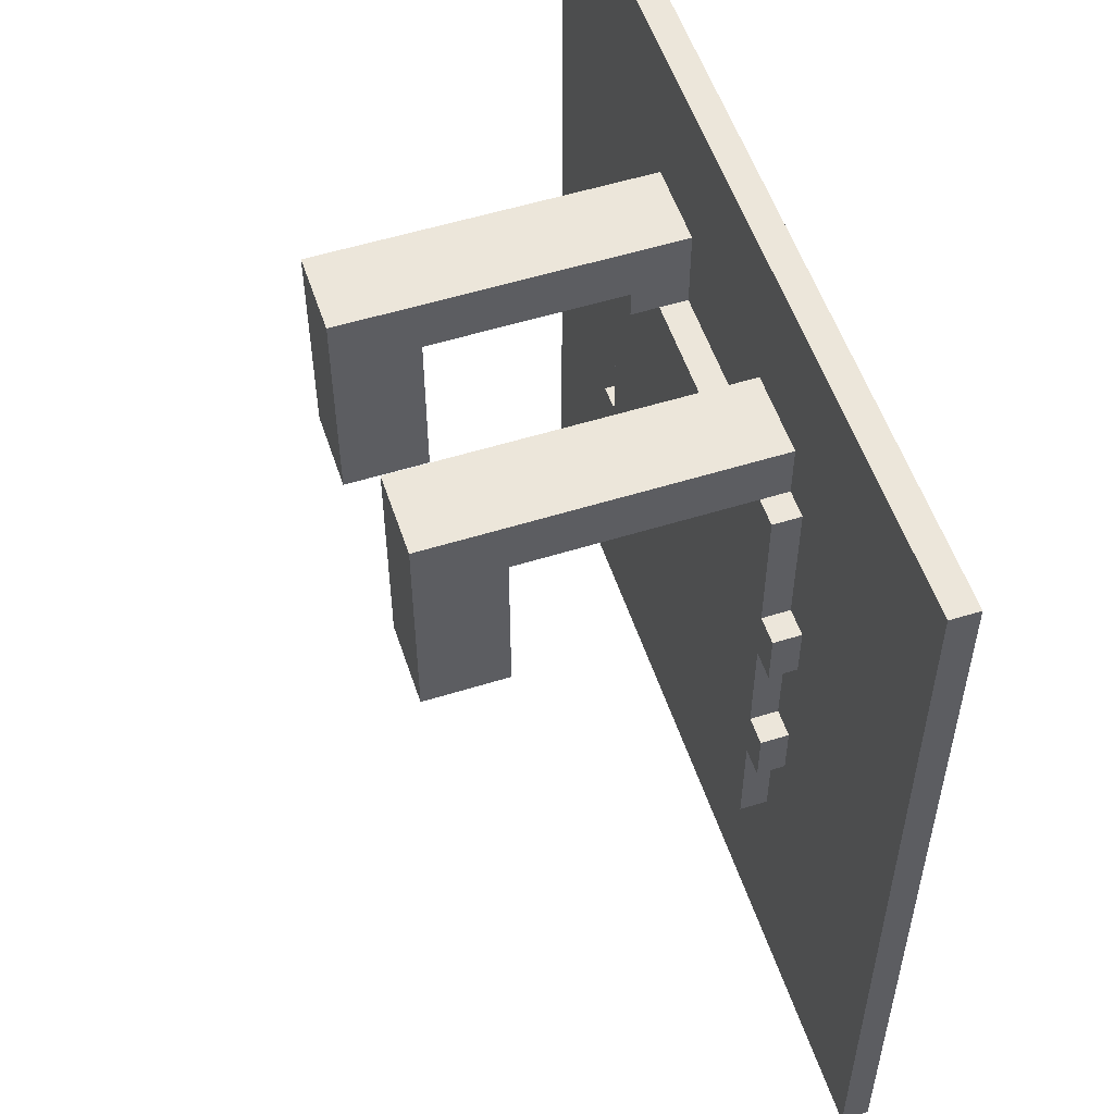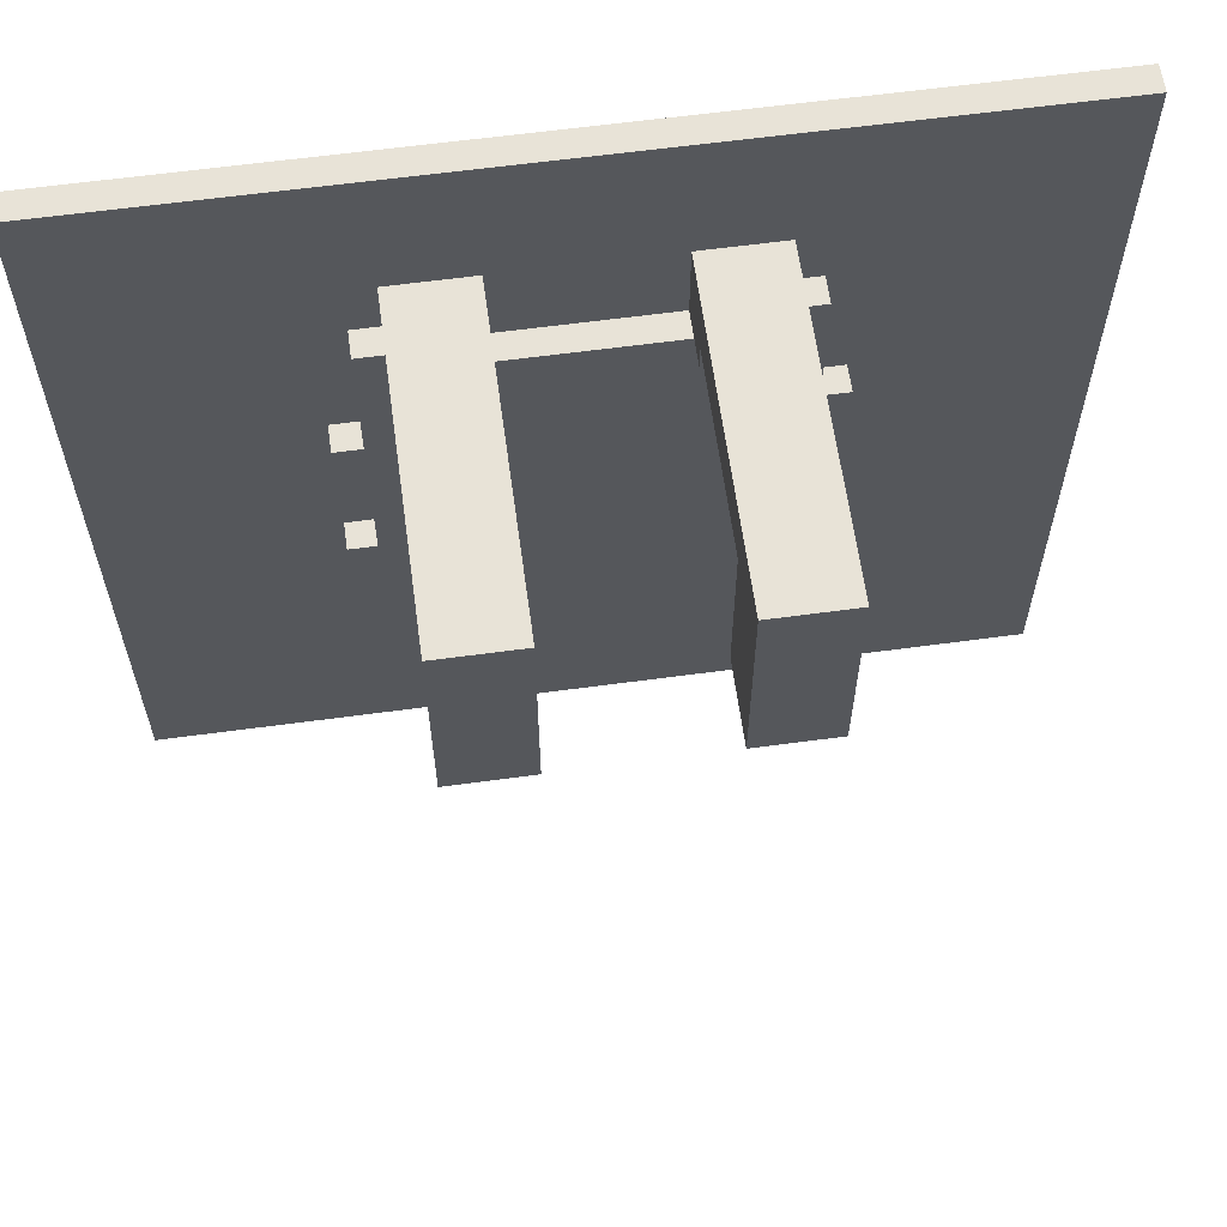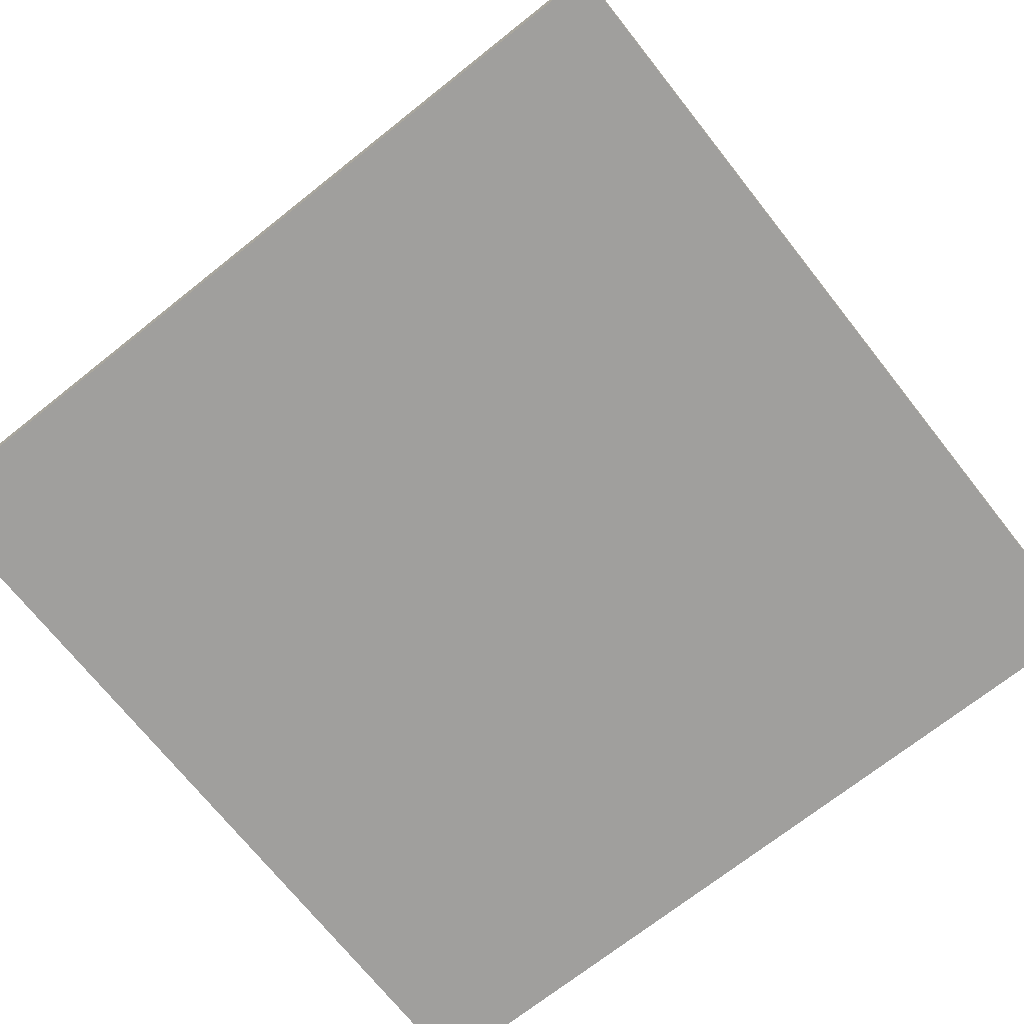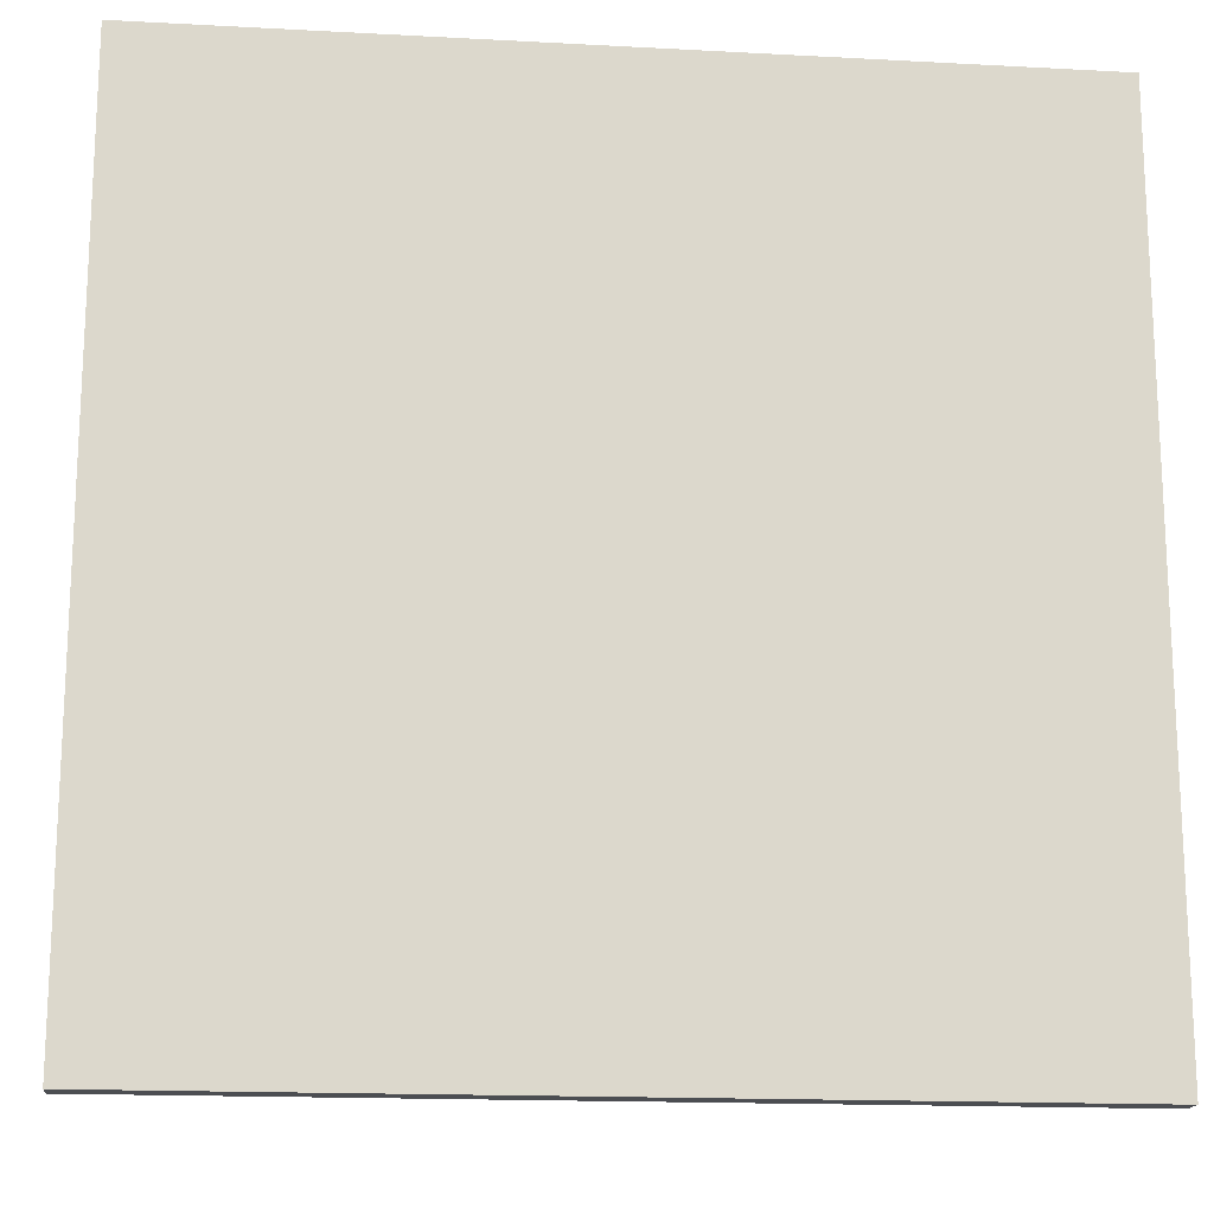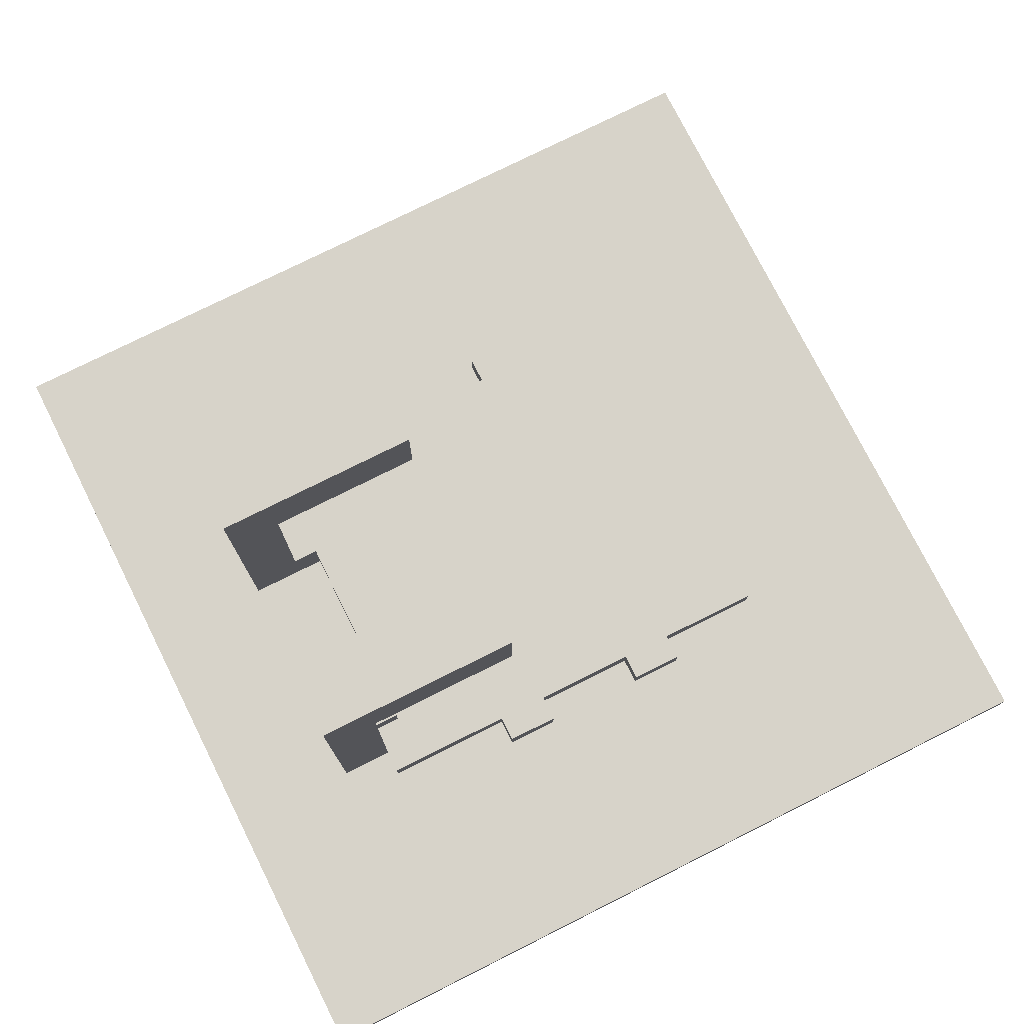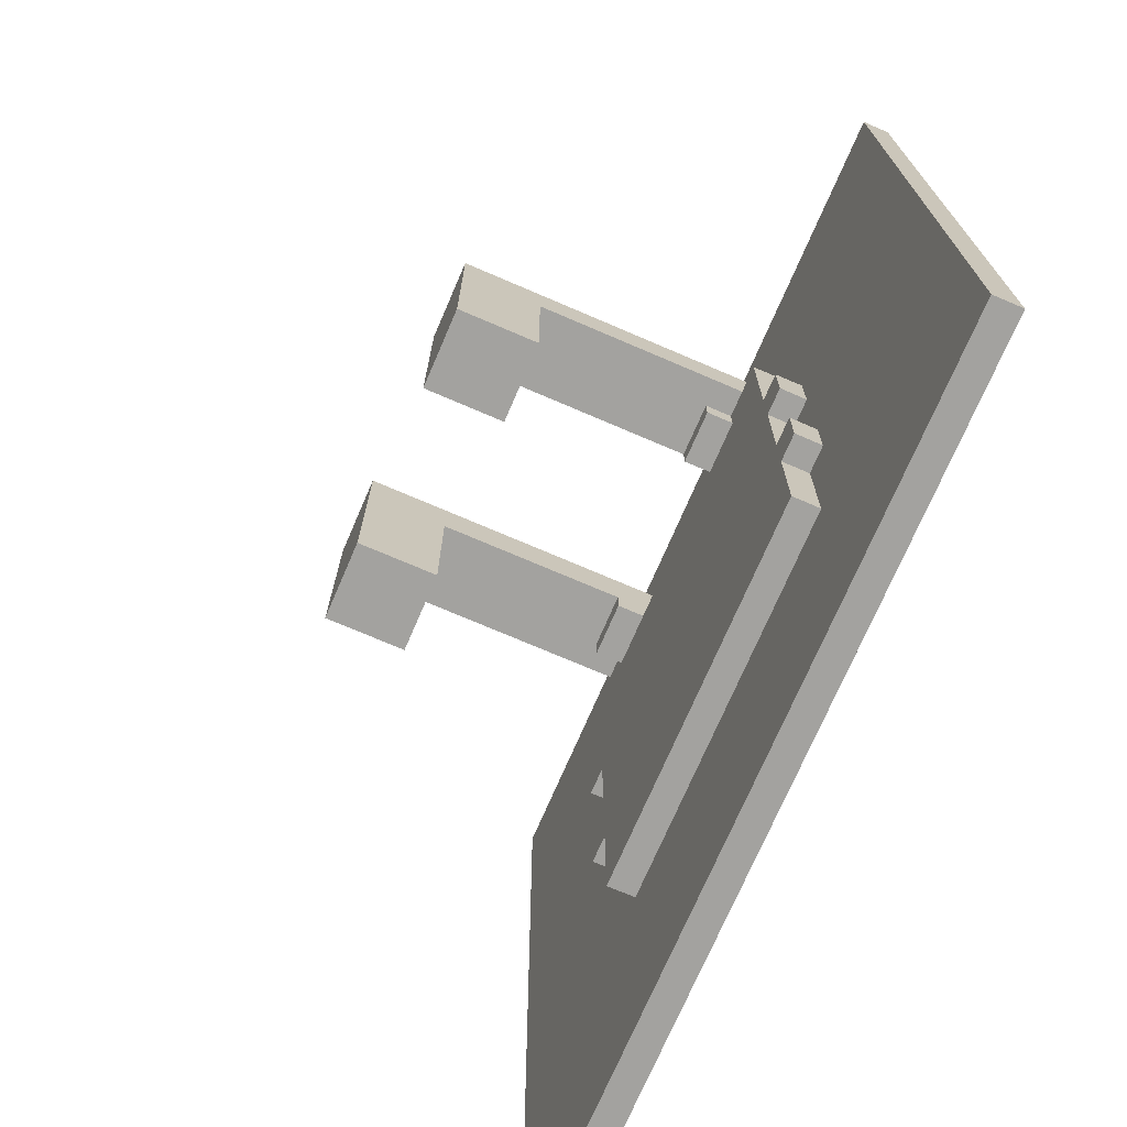
<metadata>
{"format":"obj","ext":"obj","renderer":"f3d","projection":"perspective","resolution":1024,"background":"white","views":[{"elev":54.5,"azim":-108.3,"up":"+Z"},{"elev":62.1,"azim":172.2,"up":"+Z"},{"elev":-71.3,"azim":-141.6,"up":"+Y"},{"elev":-16.6,"azim":-6.2,"up":"+Z"},{"elev":76.4,"azim":63.4,"up":"+Y"},{"elev":-72.6,"azim":-113.3,"up":"+Z"}]}
</metadata>
<code>
v -16 0 16
v -16 0 -16
v -16 1 16
v -16 1 -16
v -8 1 4
v -8 1 2
v -8 1 -2
v -8 1 -4
v -8 2 4
v -8 2 2
v -8 2 -2
v -8 2 -4
v -7 1 9
v -7 1 8
v -7 1 4
v -7 1 2
v -7 1 -2
v -7 1 -4
v -7 1 -8
v -7 2 9
v -7 2 8
v -7 2 4
v -7 2 2
v -7 2 -2
v -7 2 -4
v -7 2 -8
v -6 1 11
v -6 1 9
v -6 2 9
v -6 10 9
v -6 10 3
v -6 13 11
v -6 13 3
v -5 2 9
v -5 2 8
v -5 3 9
v -5 3 8
v 3 1 11
v 3 1 8
v 3 2 8
v 3 3 9
v 3 3 8
v 3 10 9
v 3 10 3
v 3 13 11
v 3 13 3
v -3 1 11
v -3 1 8
v -3 2 8
v -3 3 9
v -3 3 8
v -3 10 9
v -3 10 3
v -3 13 11
v -3 13 3
v 5 2 9
v 5 2 8
v 5 3 9
v 5 3 8
v 6 1 11
v 6 1 9
v 6 2 9
v 6 10 9
v 6 10 3
v 6 13 11
v 6 13 3
v 7 1 9
v 7 1 8
v 7 1 4
v 7 1 2
v 7 1 -2
v 7 1 -4
v 7 1 -8
v 7 2 9
v 7 2 8
v 7 2 4
v 7 2 2
v 7 2 -2
v 7 2 -4
v 7 2 -8
v 8 1 4
v 8 1 2
v 8 1 -2
v 8 1 -4
v 8 2 4
v 8 2 2
v 8 2 -2
v 8 2 -4
v 16 0 16
v 16 0 -16
v 16 1 16
v 16 1 -16
v -16 0 16
v -16 1 16
v 16 0 16
v 16 1 16
v -6 1 11
v -6 13 11
v -3 1 11
v -3 13 11
v 3 1 11
v 3 13 11
v 6 1 11
v 6 13 11
v -7 1 9
v -7 2 9
v -6 1 9
v -6 2 9
v 6 1 9
v 6 2 9
v 7 1 9
v 7 2 9
v -3 1 8
v -3 2 8
v 3 1 8
v 3 2 8
v -8 1 4
v -8 2 4
v -7 1 4
v -7 2 4
v 7 1 4
v 7 2 4
v 8 1 4
v 8 2 4
v -8 1 -2
v -8 2 -2
v -7 1 -2
v -7 2 -2
v 7 1 -2
v 7 2 -2
v 8 1 -2
v 8 2 -2
v -6 2 9
v -6 10 9
v -5 2 9
v -5 3 9
v -3 3 9
v -3 10 9
v 3 3 9
v 3 10 9
v 5 2 9
v 5 3 9
v 6 2 9
v 6 10 9
v -5 2 8
v -5 3 8
v -3 2 8
v -3 3 8
v 3 2 8
v 3 3 8
v 5 2 8
v 5 3 8
v -6 10 3
v -6 13 3
v -3 10 3
v -3 13 3
v 3 10 3
v 3 13 3
v 6 10 3
v 6 13 3
v -8 1 2
v -8 2 2
v -7 1 2
v -7 2 2
v 7 1 2
v 7 2 2
v 8 1 2
v 8 2 2
v -8 1 -4
v -8 2 -4
v -7 1 -4
v -7 2 -4
v 7 1 -4
v 7 2 -4
v 8 1 -4
v 8 2 -4
v -7 1 -8
v -7 2 -8
v 7 1 -8
v 7 2 -8
v -16 0 -16
v -16 1 -16
v 16 0 -16
v 16 1 -16
v -16 0 16
v 16 0 16
v -7 0 8
v 7 0 8
v -9 0 4
v -7 0 4
v 7 0 4
v 9 0 4
v -9 0 2
v -7 0 2
v 7 0 2
v 9 0 2
v -9 0 -2
v -7 0 -2
v 7 0 -2
v 9 0 -2
v -9 0 -4
v -7 0 -4
v 7 0 -4
v 9 0 -4
v -7 0 -8
v 7 0 -8
v -16 0 -16
v 16 0 -16
v -6 10 9
v -3 10 9
v 3 10 9
v 6 10 9
v -6 10 3
v -3 10 3
v 3 10 3
v 6 10 3
v -16 1 16
v 16 1 16
v -6 1 11
v -3 1 11
v 3 1 11
v 6 1 11
v -7 1 9
v -6 1 9
v 6 1 9
v 7 1 9
v -7 1 8
v -3 1 8
v 3 1 8
v 7 1 8
v -9 1 4
v -8 1 4
v -7 1 4
v 7 1 4
v 8 1 4
v 9 1 4
v -9 1 2
v -8 1 2
v -7 1 2
v 7 1 2
v 8 1 2
v 9 1 2
v -9 1 -2
v -8 1 -2
v -7 1 -2
v 7 1 -2
v 8 1 -2
v 9 1 -2
v -9 1 -4
v -8 1 -4
v -7 1 -4
v 7 1 -4
v 8 1 -4
v 9 1 -4
v -7 1 -8
v 7 1 -8
v -16 1 -16
v 16 1 -16
v -7 2 9
v -6 2 9
v -5 2 9
v 5 2 9
v 6 2 9
v 7 2 9
v -7 2 8
v -5 2 8
v -3 2 8
v 3 2 8
v 5 2 8
v 7 2 8
v -6 2 7
v -3 2 7
v 3 2 7
v 6 2 7
v -3 2 6
v 3 2 6
v -8 2 4
v -7 2 4
v 7 2 4
v 8 2 4
v -8 2 2
v -7 2 2
v 7 2 2
v 8 2 2
v -8 2 -2
v -7 2 -2
v 7 2 -2
v 8 2 -2
v -8 2 -4
v -7 2 -4
v 7 2 -4
v 8 2 -4
v -3 2 -6
v 3 2 -6
v -6 2 -7
v -3 2 -7
v 3 2 -7
v 6 2 -7
v -7 2 -8
v 7 2 -8
v -5 3 9
v -3 3 9
v 3 3 9
v 5 3 9
v -5 3 8
v -3 3 8
v 3 3 8
v 5 3 8
v -6 13 11
v -3 13 11
v 3 13 11
v 6 13 11
v -6 13 3
v -3 13 3
v 3 13 3
v 6 13 3
f 3 2 1
f 4 2 3
f 9 6 5
f 10 6 9
f 11 8 7
f 12 8 11
f 20 14 13
f 21 15 14
f 21 14 20
f 22 15 21
f 23 17 16
f 24 17 23
f 25 19 18
f 26 19 25
f 29 28 27
f 30 29 27
f 32 30 27
f 32 31 30
f 33 31 32
f 36 35 34
f 37 35 36
f 40 39 38
f 41 40 38
f 42 40 41
f 43 41 38
f 45 43 38
f 45 44 43
f 46 44 45
f 47 48 49
f 47 49 50
f 50 49 51
f 47 50 52
f 47 52 54
f 52 53 54
f 54 53 55
f 56 57 58
f 58 57 59
f 60 61 62
f 60 62 63
f 60 63 65
f 63 64 65
f 65 64 66
f 67 68 74
f 68 69 75
f 74 68 75
f 75 69 76
f 70 71 77
f 77 71 78
f 72 73 79
f 79 73 80
f 81 82 85
f 85 82 86
f 83 84 87
f 87 84 88
f 89 90 91
f 91 90 92
f 95 94 93
f 96 94 95
f 99 98 97
f 100 98 99
f 103 102 101
f 104 102 103
f 107 106 105
f 108 106 107
f 111 110 109
f 112 110 111
f 115 114 113
f 116 114 115
f 119 118 117
f 120 118 119
f 123 122 121
f 124 122 123
f 127 126 125
f 128 126 127
f 131 130 129
f 132 130 131
f 133 134 135
f 135 134 136
f 136 134 137
f 137 134 138
f 139 140 142
f 141 142 143
f 142 140 144
f 143 142 144
f 145 146 147
f 147 146 148
f 149 150 151
f 151 150 152
f 153 154 155
f 155 154 156
f 157 158 159
f 159 158 160
f 161 162 163
f 163 162 164
f 165 166 167
f 167 166 168
f 169 170 171
f 171 170 172
f 173 174 175
f 175 174 176
f 177 178 179
f 179 178 180
f 181 182 183
f 183 182 184
f 187 186 185
f 188 186 187
f 189 187 185
f 190 188 187
f 190 187 189
f 191 186 188
f 191 188 190
f 192 186 191
f 193 190 189
f 193 189 185
f 193 192 191
f 193 191 190
f 194 192 193
f 195 192 194
f 196 186 192
f 196 192 195
f 197 193 185
f 197 194 193
f 198 195 194
f 198 194 197
f 199 196 195
f 199 195 198
f 200 186 196
f 200 196 199
f 201 197 185
f 201 199 198
f 201 200 199
f 201 198 197
f 202 200 201
f 203 200 202
f 204 186 200
f 204 200 203
f 205 203 202
f 205 202 201
f 206 204 203
f 206 203 205
f 207 201 185
f 207 205 201
f 207 206 205
f 208 186 204
f 208 206 207
f 208 204 206
f 213 210 209
f 214 210 213
f 215 212 211
f 216 212 215
f 217 218 219
f 219 218 220
f 220 218 221
f 221 218 222
f 217 219 223
f 223 219 224
f 222 218 225
f 225 218 226
f 217 223 227
f 220 221 228
f 228 221 229
f 226 218 230
f 217 227 231
f 231 227 232
f 232 227 233
f 230 218 234
f 234 218 235
f 235 218 236
f 217 231 237
f 231 232 237
f 237 232 238
f 235 236 241
f 236 218 242
f 241 236 242
f 238 239 243
f 217 237 243
f 237 238 243
f 243 239 244
f 244 239 245
f 240 241 246
f 241 242 246
f 246 242 247
f 242 218 248
f 247 242 248
f 243 244 249
f 217 243 249
f 249 244 250
f 247 248 253
f 248 218 254
f 253 248 254
f 250 251 255
f 249 250 255
f 252 253 256
f 253 254 256
f 249 255 257
f 255 256 257
f 217 249 257
f 256 254 258
f 257 256 258
f 254 218 258
f 259 260 265
f 260 261 265
f 265 261 266
f 263 264 269
f 262 263 269
f 269 264 270
f 267 268 271
f 266 267 271
f 269 270 271
f 268 269 271
f 265 266 271
f 271 270 272
f 272 270 273
f 273 270 274
f 271 272 275
f 272 273 275
f 273 274 276
f 275 273 276
f 265 271 278
f 274 270 279
f 277 278 281
f 278 271 282
f 281 278 282
f 274 279 283
f 279 280 283
f 283 280 284
f 282 271 286
f 274 283 287
f 285 286 289
f 286 271 290
f 289 286 290
f 287 288 291
f 274 287 291
f 291 288 292
f 271 275 293
f 275 276 293
f 276 274 294
f 293 276 294
f 290 271 295
f 271 293 295
f 293 294 296
f 295 293 296
f 294 274 297
f 296 294 297
f 274 291 298
f 297 274 298
f 295 296 299
f 290 295 299
f 297 298 299
f 296 297 299
f 298 291 300
f 299 298 300
f 301 302 305
f 305 302 306
f 303 304 307
f 307 304 308
f 309 310 313
f 313 310 314
f 311 312 315
f 315 312 316

</code>
